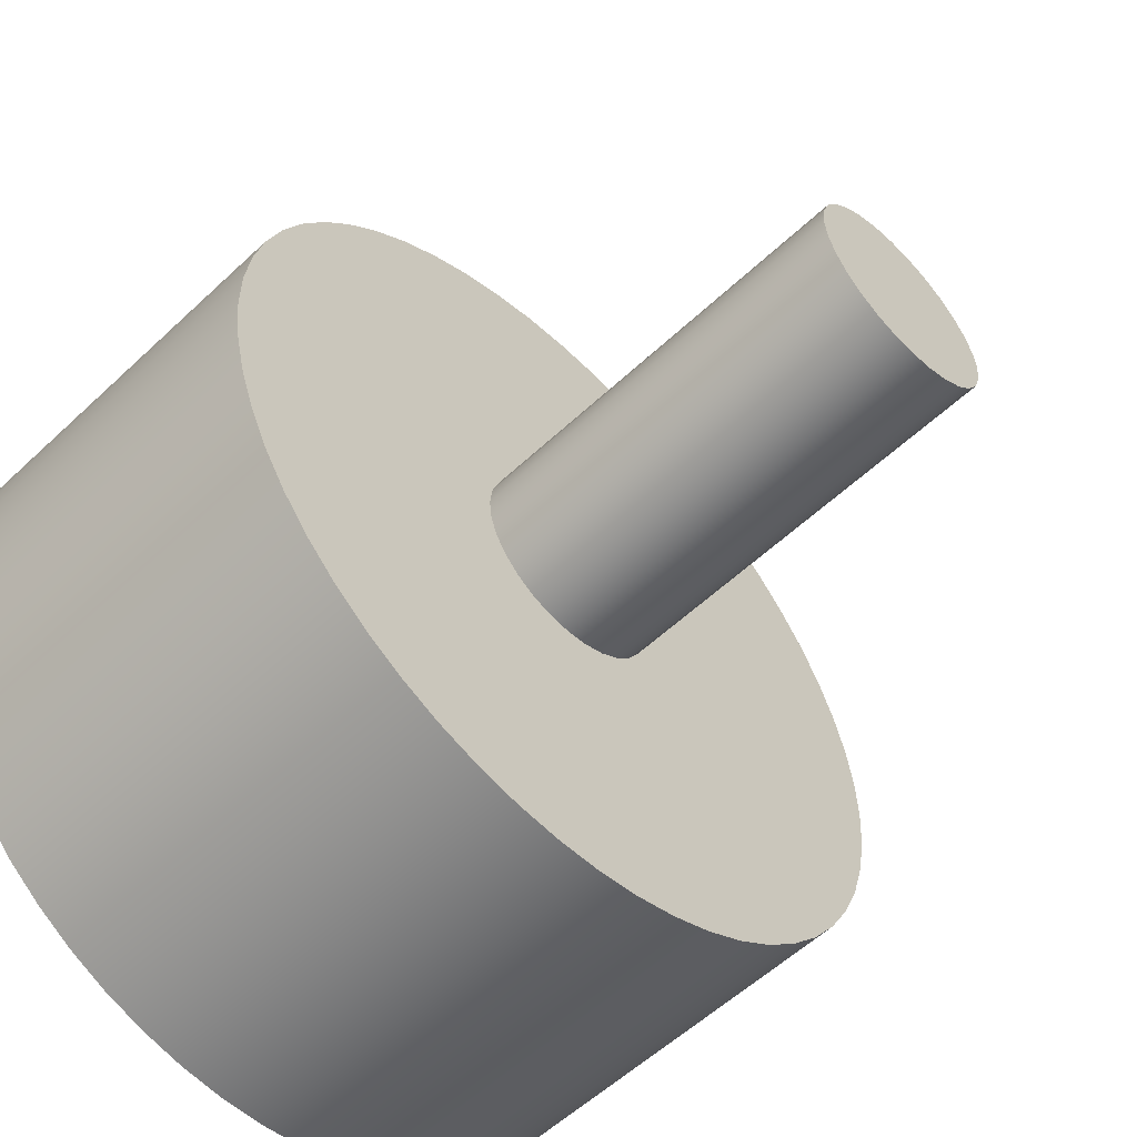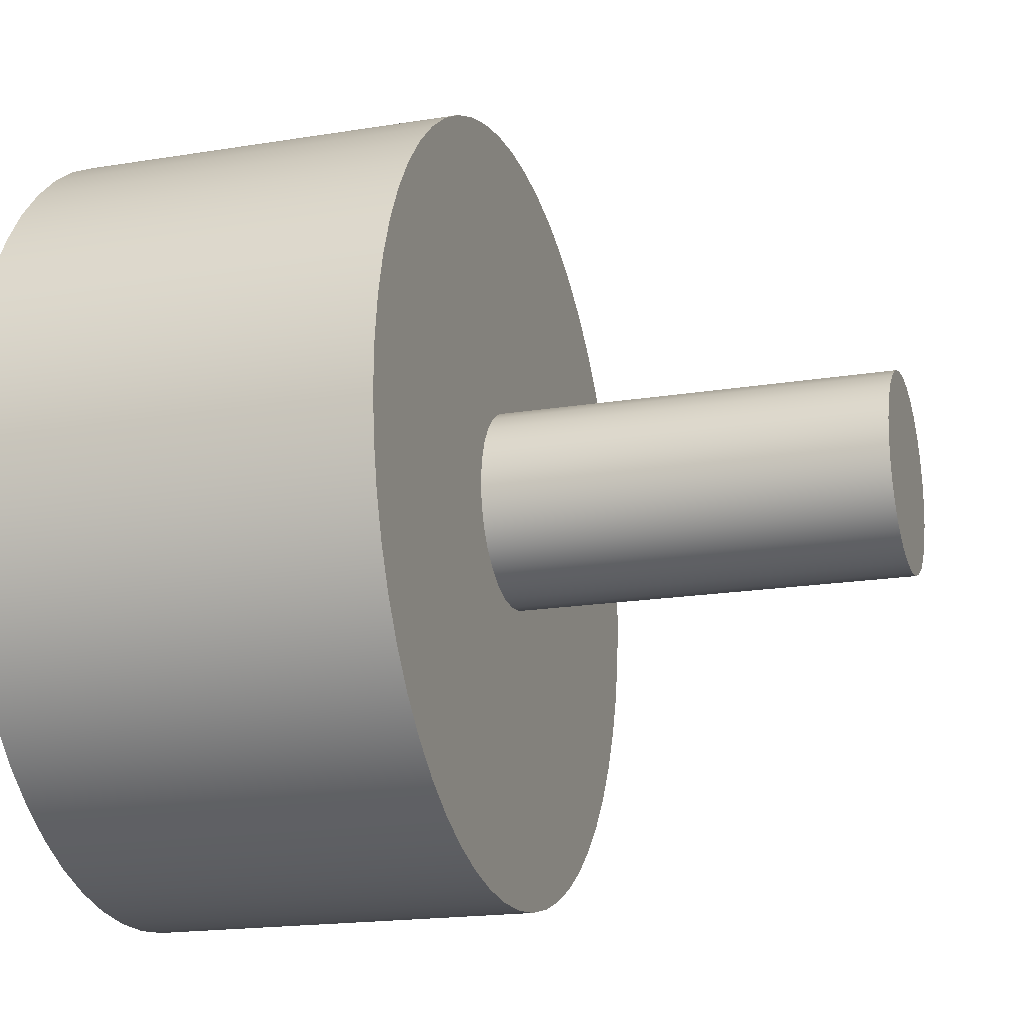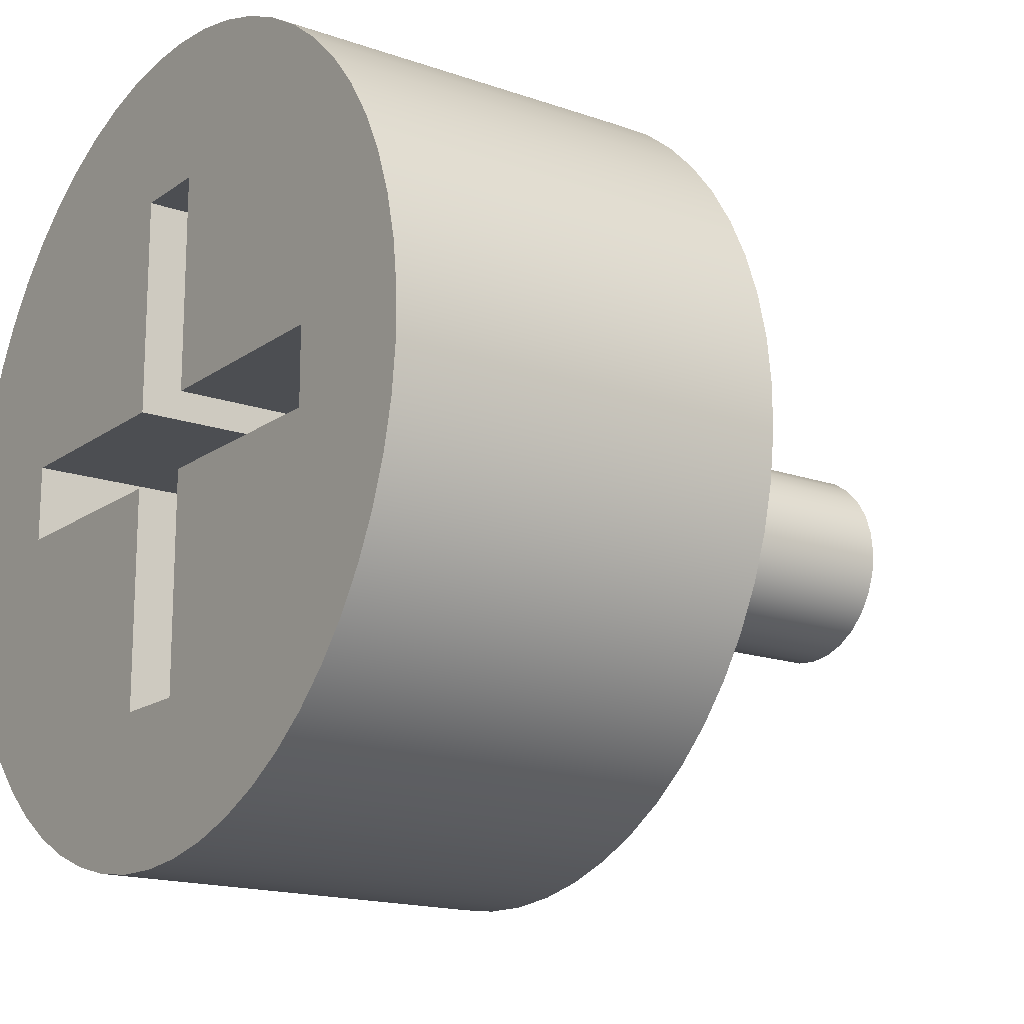
<metadata>
{"format":"obj","ext":"obj","renderer":"f3d","projection":"perspective","resolution":1024,"background":"white","views":[{"elev":-56.3,"azim":-135.5,"up":"+Y"},{"elev":-18.3,"azim":-162.4,"up":"+Z"},{"elev":-16.6,"azim":144.5,"up":"+Y"}]}
</metadata>
<code>
v 10.16 0.4762 -3.175
v 10.16 0.4762 -0.4762
v 7.62 0.4762 -0.4762
v 7.62 0.4762 -3.175
v 10.16 0.4762 -0.4762
v 10.16 3.175 -0.4762
v 7.62 3.175 -0.4762
v 7.62 0.4762 -0.4762
v 10.16 3.175 -0.4762
v 10.16 3.175 0.4762
v 7.62 3.175 0.4762
v 7.62 3.175 -0.4762
v 10.16 3.175 0.4762
v 10.16 0.4762 0.4762
v 7.62 0.4762 0.4762
v 7.62 3.175 0.4762
v 10.16 0.4762 0.4762
v 10.16 0.4762 3.175
v 7.62 0.4762 3.175
v 7.62 0.4762 0.4762
v 10.16 0.4762 3.175
v 10.16 -0.4762 3.175
v 7.62 -0.4762 3.175
v 7.62 0.4762 3.175
v 10.16 -0.4762 3.175
v 10.16 -0.4762 0.4762
v 7.62 -0.4762 0.4762
v 7.62 -0.4762 3.175
v 10.16 -0.4762 0.4762
v 10.16 -3.175 0.4762
v 7.62 -3.175 0.4762
v 7.62 -0.4762 0.4762
v 10.16 -3.175 0.4762
v 10.16 -3.175 -0.4762
v 7.62 -3.175 -0.4762
v 7.62 -3.175 0.4762
v 10.16 -3.175 -0.4762
v 10.16 -0.4762 -0.4762
v 7.62 -0.4762 -0.4762
v 7.62 -3.175 -0.4762
v 10.16 -0.4762 -0.4762
v 10.16 -0.4762 -3.175
v 7.62 -0.4762 -3.175
v 7.62 -0.4762 -0.4762
v 10.16 -0.4762 -3.175
v 10.16 0.4762 -3.175
v 7.62 0.4762 -3.175
v 7.62 -0.4762 -3.175
v 7.62 -0.4762 -3.175
v 7.62 0.4762 -3.175
v 7.62 0.4762 -0.4762
v 7.62 3.175 -0.4762
v 7.62 3.175 0.4762
v 7.62 0.4762 0.4762
v 7.62 0.4762 3.175
v 7.62 -0.4762 3.175
v 7.62 -0.4762 0.4762
v 7.62 -3.175 0.4762
v 7.62 -3.175 -0.4762
v 7.62 -0.4762 -0.4762
v 5.08 -6.221e-16 5.08
v 5.08 0.5791 5.047
v 5.08 1.151 4.948
v 5.08 1.707 4.785
v 5.08 2.241 4.559
v 5.08 2.746 4.274
v 5.08 3.216 3.933
v 5.08 3.643 3.54
v 5.08 4.023 3.102
v 5.08 4.35 2.623
v 5.08 4.621 2.11
v 5.08 4.831 1.57
v 5.08 4.979 1.009
v 5.08 5.061 0.4347
v 5.08 5.078 -0.1451
v 5.08 5.028 -0.723
v 5.08 4.913 -1.291
v 5.08 4.734 -1.843
v 5.08 4.493 -2.371
v 5.08 4.193 -2.867
v 5.08 3.839 -3.327
v 5.08 3.435 -3.743
v 5.08 2.986 -4.11
v 5.08 2.498 -4.423
v 5.08 1.977 -4.679
v 5.08 1.431 -4.874
v 5.08 0.8663 -5.006
v 5.08 0.29 -5.072
v 5.08 -0.29 -5.072
v 5.08 -0.8663 -5.006
v 5.08 -1.431 -4.874
v 5.08 -1.977 -4.679
v 5.08 -2.498 -4.423
v 5.08 -2.986 -4.11
v 5.08 -3.435 -3.743
v 5.08 -3.839 -3.327
v 5.08 -4.193 -2.867
v 5.08 -4.493 -2.371
v 5.08 -4.734 -1.843
v 5.08 -4.913 -1.291
v 5.08 -5.028 -0.723
v 5.08 -5.078 -0.1451
v 5.08 -5.061 0.4347
v 5.08 -4.979 1.009
v 5.08 -4.831 1.57
v 5.08 -4.621 2.11
v 5.08 -4.35 2.623
v 5.08 -4.023 3.102
v 5.08 -3.643 3.54
v 5.08 -3.216 3.933
v 5.08 -2.746 4.274
v 5.08 -2.241 4.559
v 5.08 -1.707 4.785
v 5.08 -1.151 4.948
v 5.08 -0.5791 5.047
v 5.08 -1.555e-16 1.27
v 5.08 -0.2826 1.238
v 5.08 -0.551 1.144
v 5.08 -0.7918 0.9929
v 5.08 -0.9929 0.7918
v 5.08 -1.144 0.551
v 5.08 -1.238 0.2826
v 5.08 -1.27 -7.777e-17
v 5.08 -1.238 -0.2826
v 5.08 -1.144 -0.551
v 5.08 -0.9929 -0.7918
v 5.08 -0.7918 -0.9929
v 5.08 -0.551 -1.144
v 5.08 -0.2826 -1.238
v 5.08 0 -1.27
v 5.08 0.2826 -1.238
v 5.08 0.551 -1.144
v 5.08 0.7918 -0.9929
v 5.08 0.9929 -0.7918
v 5.08 1.144 -0.551
v 5.08 1.238 -0.2826
v 5.08 1.27 -7.777e-17
v 5.08 1.238 0.2826
v 5.08 1.144 0.551
v 5.08 0.9929 0.7918
v 5.08 0.7918 0.9929
v 5.08 0.551 1.144
v 5.08 0.2826 1.238
v 10.16 -6.221e-16 5.08
v 10.16 0.5791 5.047
v 10.16 1.151 4.948
v 10.16 1.707 4.785
v 10.16 2.241 4.559
v 10.16 2.746 4.274
v 10.16 3.216 3.933
v 10.16 3.643 3.54
v 10.16 4.023 3.102
v 10.16 4.35 2.623
v 10.16 4.621 2.11
v 10.16 4.831 1.57
v 10.16 4.979 1.009
v 10.16 5.061 0.4347
v 10.16 5.078 -0.1451
v 10.16 5.028 -0.723
v 10.16 4.913 -1.291
v 10.16 4.734 -1.843
v 10.16 4.493 -2.371
v 10.16 4.193 -2.867
v 10.16 3.839 -3.327
v 10.16 3.435 -3.743
v 10.16 2.986 -4.11
v 10.16 2.498 -4.423
v 10.16 1.977 -4.679
v 10.16 1.431 -4.874
v 10.16 0.8663 -5.006
v 10.16 0.29 -5.072
v 10.16 -0.29 -5.072
v 10.16 -0.8663 -5.006
v 10.16 -1.431 -4.874
v 10.16 -1.977 -4.679
v 10.16 -2.498 -4.423
v 10.16 -2.986 -4.11
v 10.16 -3.435 -3.743
v 10.16 -3.839 -3.327
v 10.16 -4.193 -2.867
v 10.16 -4.493 -2.371
v 10.16 -4.734 -1.843
v 10.16 -4.913 -1.291
v 10.16 -5.028 -0.723
v 10.16 -5.078 -0.1451
v 10.16 -5.061 0.4347
v 10.16 -4.979 1.009
v 10.16 -4.831 1.57
v 10.16 -4.621 2.11
v 10.16 -4.35 2.623
v 10.16 -4.023 3.102
v 10.16 -3.643 3.54
v 10.16 -3.216 3.933
v 10.16 -2.746 4.274
v 10.16 -2.241 4.559
v 10.16 -1.707 4.785
v 10.16 -1.151 4.948
v 10.16 -0.5791 5.047
v 5.08 -6.221e-16 5.08
v 5.08 -0.5791 5.047
v 5.08 -1.151 4.948
v 5.08 -1.707 4.785
v 5.08 -2.241 4.559
v 5.08 -2.746 4.274
v 5.08 -3.216 3.933
v 5.08 -3.643 3.54
v 5.08 -4.023 3.102
v 5.08 -4.35 2.623
v 5.08 -4.621 2.11
v 5.08 -4.831 1.57
v 5.08 -4.979 1.009
v 5.08 -5.061 0.4347
v 5.08 -5.078 -0.1451
v 5.08 -5.028 -0.723
v 5.08 -4.913 -1.291
v 5.08 -4.734 -1.843
v 5.08 -4.493 -2.371
v 5.08 -4.193 -2.867
v 5.08 -3.839 -3.327
v 5.08 -3.435 -3.743
v 5.08 -2.986 -4.11
v 5.08 -2.498 -4.423
v 5.08 -1.977 -4.679
v 5.08 -1.431 -4.874
v 5.08 -0.8663 -5.006
v 5.08 -0.29 -5.072
v 5.08 0.29 -5.072
v 5.08 0.8663 -5.006
v 5.08 1.431 -4.874
v 5.08 1.977 -4.679
v 5.08 2.498 -4.423
v 5.08 2.986 -4.11
v 5.08 3.435 -3.743
v 5.08 3.839 -3.327
v 5.08 4.193 -2.867
v 5.08 4.493 -2.371
v 5.08 4.734 -1.843
v 5.08 4.913 -1.291
v 5.08 5.028 -0.723
v 5.08 5.078 -0.1451
v 5.08 5.061 0.4347
v 5.08 4.979 1.009
v 5.08 4.831 1.57
v 5.08 4.621 2.11
v 5.08 4.35 2.623
v 5.08 4.023 3.102
v 5.08 3.643 3.54
v 5.08 3.216 3.933
v 5.08 2.746 4.274
v 5.08 2.241 4.559
v 5.08 1.707 4.785
v 5.08 1.151 4.948
v 5.08 0.5791 5.047
v 5.08 -6.221e-16 5.08
v 10.16 -6.221e-16 5.08
v 10.16 0.4762 -0.4762
v 10.16 0.4762 -3.175
v 10.16 -0.4762 -3.175
v 10.16 -0.4762 -0.4762
v 10.16 -3.175 -0.4762
v 10.16 -3.175 0.4762
v 10.16 -0.4762 0.4762
v 10.16 -0.4762 3.175
v 10.16 0.4762 3.175
v 10.16 0.4762 0.4762
v 10.16 3.175 0.4762
v 10.16 3.175 -0.4762
v 10.16 -6.221e-16 5.08
v 10.16 -0.5791 5.047
v 10.16 -1.151 4.948
v 10.16 -1.707 4.785
v 10.16 -2.241 4.559
v 10.16 -2.746 4.274
v 10.16 -3.216 3.933
v 10.16 -3.643 3.54
v 10.16 -4.023 3.102
v 10.16 -4.35 2.623
v 10.16 -4.621 2.11
v 10.16 -4.831 1.57
v 10.16 -4.979 1.009
v 10.16 -5.061 0.4347
v 10.16 -5.078 -0.1451
v 10.16 -5.028 -0.723
v 10.16 -4.913 -1.291
v 10.16 -4.734 -1.843
v 10.16 -4.493 -2.371
v 10.16 -4.193 -2.867
v 10.16 -3.839 -3.327
v 10.16 -3.435 -3.743
v 10.16 -2.986 -4.11
v 10.16 -2.498 -4.423
v 10.16 -1.977 -4.679
v 10.16 -1.431 -4.874
v 10.16 -0.8663 -5.006
v 10.16 -0.29 -5.072
v 10.16 0.29 -5.072
v 10.16 0.8663 -5.006
v 10.16 1.431 -4.874
v 10.16 1.977 -4.679
v 10.16 2.498 -4.423
v 10.16 2.986 -4.11
v 10.16 3.435 -3.743
v 10.16 3.839 -3.327
v 10.16 4.193 -2.867
v 10.16 4.493 -2.371
v 10.16 4.734 -1.843
v 10.16 4.913 -1.291
v 10.16 5.028 -0.723
v 10.16 5.078 -0.1451
v 10.16 5.061 0.4347
v 10.16 4.979 1.009
v 10.16 4.831 1.57
v 10.16 4.621 2.11
v 10.16 4.35 2.623
v 10.16 4.023 3.102
v 10.16 3.643 3.54
v 10.16 3.216 3.933
v 10.16 2.746 4.274
v 10.16 2.241 4.559
v 10.16 1.707 4.785
v 10.16 1.151 4.948
v 10.16 0.5791 5.047
v 5.08 -1.555e-16 1.27
v 5.08 0.2826 1.238
v 5.08 0.551 1.144
v 5.08 0.7918 0.9929
v 5.08 0.9929 0.7918
v 5.08 1.144 0.551
v 5.08 1.238 0.2826
v 5.08 1.27 -7.777e-17
v 5.08 1.238 -0.2826
v 5.08 1.144 -0.551
v 5.08 0.9929 -0.7918
v 5.08 0.7918 -0.9929
v 5.08 0.551 -1.144
v 5.08 0.2826 -1.238
v 5.08 0 -1.27
v 5.08 -0.2826 -1.238
v 5.08 -0.551 -1.144
v 5.08 -0.7918 -0.9929
v 5.08 -0.9929 -0.7918
v 5.08 -1.144 -0.551
v 5.08 -1.238 -0.2826
v 5.08 -1.27 -7.777e-17
v 5.08 -1.238 0.2826
v 5.08 -1.144 0.551
v 5.08 -0.9929 0.7918
v 5.08 -0.7918 0.9929
v 5.08 -0.551 1.144
v 5.08 -0.2826 1.238
v 0 -1.555e-16 1.27
v 0 -0.2826 1.238
v 0 -0.551 1.144
v 0 -0.7918 0.9929
v 0 -0.9929 0.7918
v 0 -1.144 0.551
v 0 -1.238 0.2826
v 0 -1.27 -7.777e-17
v 0 -1.238 -0.2826
v 0 -1.144 -0.551
v 0 -0.9929 -0.7918
v 0 -0.7918 -0.9929
v 0 -0.551 -1.144
v 0 -0.2826 -1.238
v 0 0 -1.27
v 0 0.2826 -1.238
v 0 0.551 -1.144
v 0 0.7918 -0.9929
v 0 0.9929 -0.7918
v 0 1.144 -0.551
v 0 1.238 -0.2826
v 0 1.27 -7.777e-17
v 0 1.238 0.2826
v 0 1.144 0.551
v 0 0.9929 0.7918
v 0 0.7918 0.9929
v 0 0.551 1.144
v 0 0.2826 1.238
v 0 -1.555e-16 1.27
v 5.08 -1.555e-16 1.27
v 0 -1.555e-16 1.27
v 0 0.2826 1.238
v 0 0.551 1.144
v 0 0.7918 0.9929
v 0 0.9929 0.7918
v 0 1.144 0.551
v 0 1.238 0.2826
v 0 1.27 -7.777e-17
v 0 1.238 -0.2826
v 0 1.144 -0.551
v 0 0.9929 -0.7918
v 0 0.7918 -0.9929
v 0 0.551 -1.144
v 0 0.2826 -1.238
v 0 0 -1.27
v 0 -0.2826 -1.238
v 0 -0.551 -1.144
v 0 -0.7918 -0.9929
v 0 -0.9929 -0.7918
v 0 -1.144 -0.551
v 0 -1.238 -0.2826
v 0 -1.27 -7.777e-17
v 0 -1.238 0.2826
v 0 -1.144 0.551
v 0 -0.9929 0.7918
v 0 -0.7918 0.9929
v 0 -0.551 1.144
v 0 -0.2826 1.238
g f7fdc18a-e2c1-11ea-ba14-54bf646e7e1f
f 1 2 4
f 4 2 3
g f7ff9766-e2c1-11ea-97df-54bf646e7e1f
f 5 6 8
f 8 6 7
g f800d09e-e2c1-11ea-94cd-54bf646e7e1f
f 9 10 12
f 12 10 11
g f801e2d0-e2c1-11ea-80f5-54bf646e7e1f
f 13 14 16
f 16 14 15
g f802cda4-e2c1-11ea-a749-54bf646e7e1f
f 17 18 20
f 20 18 19
g f803dfbe-e2c1-11ea-b7e5-54bf646e7e1f
f 21 22 24
f 24 22 23
g f804f1c6-e2c1-11ea-9c62-54bf646e7e1f
f 25 26 28
f 28 26 27
g f8062b00-e2c1-11ea-a6ad-54bf646e7e1f
f 29 30 32
f 32 30 31
g f8073d24-e2c1-11ea-91c5-54bf646e7e1f
f 33 34 36
f 36 34 35
g f808c4ae-e2c1-11ea-8303-54bf646e7e1f
f 37 38 40
f 40 38 39
g f80a250a-e2c1-11ea-899d-54bf646e7e1f
f 41 42 44
f 44 42 43
g f80b856c-e2c1-11ea-a641-54bf646e7e1f
f 45 46 48
f 48 46 47
g f80cbeae-e2c1-11ea-96f8-54bf646e7e1f
f 50 51 49
f 49 51 60
f 60 51 54
f 60 54 57
f 57 54 55
f 57 55 56
f 52 53 51
f 51 53 54
f 58 59 57
f 57 59 60
g f7a35d80-e2c1-11ea-bad8-54bf646e7e1f
f 115 61 116
f 116 61 62
f 116 62 143
f 143 62 63
f 143 63 64
f 143 64 142
f 142 64 65
f 142 65 66
f 142 66 141
f 141 66 67
f 141 67 68
f 141 68 140
f 140 68 69
f 140 69 70
f 140 70 139
f 139 70 71
f 139 71 72
f 139 72 138
f 138 72 73
f 138 73 74
f 138 74 137
f 137 74 75
f 137 75 76
f 137 76 136
f 136 76 77
f 136 77 78
f 136 78 135
f 135 78 79
f 135 79 80
f 135 80 134
f 134 80 81
f 134 81 82
f 134 82 133
f 133 82 83
f 133 83 84
f 133 84 132
f 132 84 85
f 132 85 86
f 132 86 131
f 131 86 87
f 131 87 88
f 131 88 130
f 130 88 89
f 130 89 129
f 129 89 90
f 129 90 91
f 129 91 128
f 128 91 92
f 128 92 127
f 127 92 126
f 126 92 125
f 125 92 124
f 124 92 93
f 124 93 94
f 94 95 124
f 124 95 96
f 124 96 97
f 97 98 124
f 124 98 99
f 124 99 100
f 100 101 124
f 124 101 123
f 123 101 102
f 123 102 103
f 123 103 122
f 122 103 104
f 122 104 105
f 122 105 121
f 121 105 106
f 121 106 107
f 121 107 120
f 120 107 108
f 120 108 109
f 120 109 119
f 119 109 110
f 119 110 111
f 119 111 118
f 118 111 112
f 118 112 113
f 118 113 117
f 117 113 114
f 117 114 115
f 117 115 116
g f7a46f94-e2c1-11ea-b74d-54bf646e7e1f
f 145 253 144
f 144 253 254
f 255 199 198
f 198 199 200
f 198 200 201
f 145 146 253
f 253 146 252
f 252 146 147
f 252 147 251
f 251 147 148
f 251 148 250
f 250 148 149
f 250 149 249
f 249 149 150
f 249 150 248
f 248 150 151
f 248 151 247
f 247 151 152
f 247 152 246
f 246 152 153
f 246 153 245
f 245 153 154
f 245 154 244
f 244 154 155
f 244 155 243
f 243 155 156
f 243 156 242
f 242 156 157
f 242 157 241
f 241 157 158
f 241 158 240
f 240 158 159
f 240 159 239
f 239 159 160
f 239 160 238
f 238 160 161
f 238 161 237
f 237 161 162
f 237 162 236
f 236 162 163
f 236 163 235
f 235 163 164
f 235 164 234
f 234 164 165
f 234 165 233
f 233 165 166
f 233 166 232
f 232 166 167
f 232 167 231
f 231 167 168
f 231 168 230
f 230 168 169
f 230 169 229
f 229 169 170
f 229 170 228
f 228 170 171
f 228 171 227
f 227 171 172
f 227 172 226
f 226 172 173
f 226 173 225
f 225 173 174
f 225 174 224
f 224 174 175
f 224 175 223
f 223 175 176
f 223 176 222
f 222 176 177
f 222 177 221
f 221 177 178
f 221 178 220
f 220 178 179
f 220 179 219
f 219 179 180
f 219 180 218
f 218 180 181
f 218 181 217
f 217 181 182
f 217 182 216
f 216 182 183
f 216 183 215
f 215 183 184
f 215 184 214
f 214 184 185
f 214 185 213
f 213 185 186
f 213 186 212
f 212 186 187
f 212 187 211
f 211 187 188
f 211 188 210
f 210 188 189
f 210 189 209
f 209 189 190
f 209 190 208
f 208 190 191
f 208 191 207
f 207 191 192
f 207 192 206
f 206 192 193
f 206 193 205
f 205 193 194
f 205 194 204
f 204 194 195
f 204 195 203
f 203 195 196
f 203 196 202
f 202 196 197
f 202 197 201
f 201 197 198
g f7a55a8a-e2c1-11ea-bf18-54bf646e7e1f
f 256 257 267
f 267 257 302
f 267 302 303
f 258 296 257
f 257 296 297
f 257 297 298
f 259 260 258
f 258 260 289
f 258 289 290
f 261 282 260
f 260 282 283
f 260 283 284
f 262 263 261
f 261 263 275
f 261 275 276
f 264 268 263
f 263 268 269
f 263 269 270
f 265 266 264
f 264 266 316
f 264 316 317
f 267 309 266
f 266 309 310
f 266 310 311
f 270 271 263
f 263 271 272
f 263 272 273
f 273 274 263
f 263 274 275
f 276 277 261
f 261 277 278
f 261 278 279
f 279 280 261
f 261 280 281
f 261 281 282
f 284 285 260
f 260 285 286
f 260 286 287
f 287 288 260
f 260 288 289
f 290 291 258
f 258 291 292
f 258 292 293
f 293 294 258
f 258 294 295
f 258 295 296
f 298 299 257
f 257 299 300
f 257 300 301
f 301 302 257
f 303 304 267
f 267 304 305
f 267 305 306
f 306 307 267
f 267 307 308
f 267 308 309
f 311 312 266
f 266 312 313
f 266 313 314
f 314 315 266
f 266 315 316
f 317 318 264
f 264 318 319
f 264 319 320
f 320 321 264
f 264 321 322
f 264 322 268
g f75c17c6-e2c1-11ea-8a4e-54bf646e7e1f
f 324 378 323
f 323 378 379
f 380 351 350
f 350 351 352
f 350 352 353
f 324 325 378
f 378 325 377
f 377 325 326
f 377 326 376
f 376 326 327
f 376 327 375
f 375 327 328
f 375 328 374
f 374 328 329
f 374 329 373
f 373 329 330
f 373 330 372
f 372 330 331
f 372 331 371
f 371 331 332
f 371 332 370
f 370 332 333
f 370 333 369
f 369 333 334
f 369 334 368
f 368 334 335
f 368 335 367
f 367 335 336
f 367 336 366
f 366 336 337
f 366 337 365
f 365 337 338
f 365 338 364
f 364 338 339
f 364 339 363
f 363 339 340
f 363 340 362
f 362 340 341
f 362 341 361
f 361 341 342
f 361 342 360
f 360 342 343
f 360 343 359
f 359 343 344
f 359 344 358
f 358 344 345
f 358 345 357
f 357 345 346
f 357 346 356
f 356 346 347
f 356 347 355
f 355 347 348
f 355 348 354
f 354 348 349
f 354 349 353
f 353 349 350
g f75ded9e-e2c1-11ea-a5d7-54bf646e7e1f
f 382 394 381
f 381 394 395
f 381 395 408
f 408 395 396
f 408 396 407
f 407 396 397
f 407 397 406
f 406 397 398
f 406 398 405
f 405 398 399
f 405 399 404
f 404 399 400
f 404 400 403
f 403 400 401
f 403 401 402
f 394 382 393
f 393 382 383
f 393 383 392
f 392 383 384
f 392 384 391
f 391 384 385
f 391 385 390
f 390 385 386
f 390 386 389
f 389 386 387
f 389 387 388

</code>
